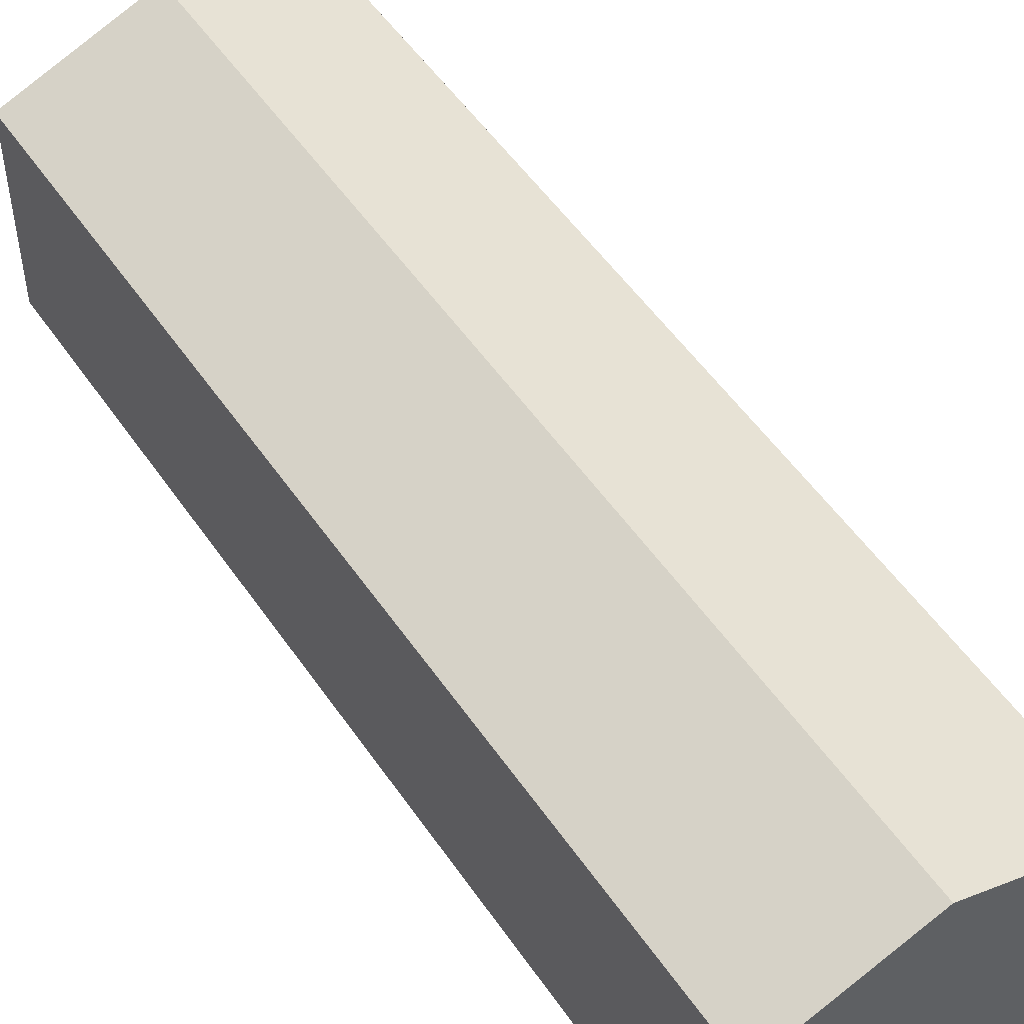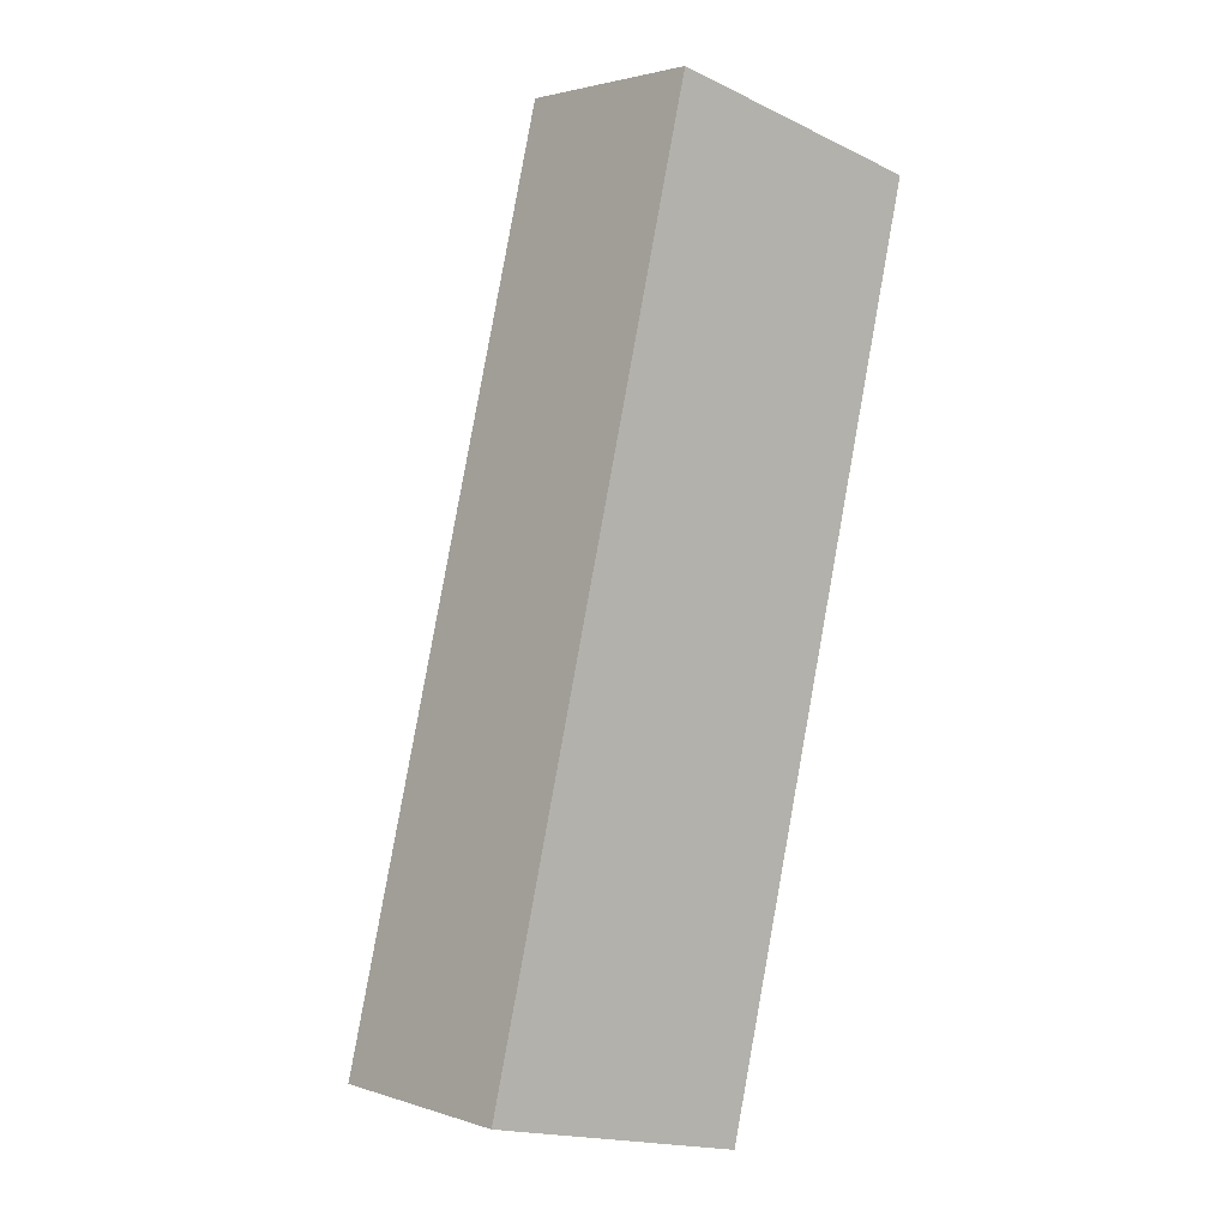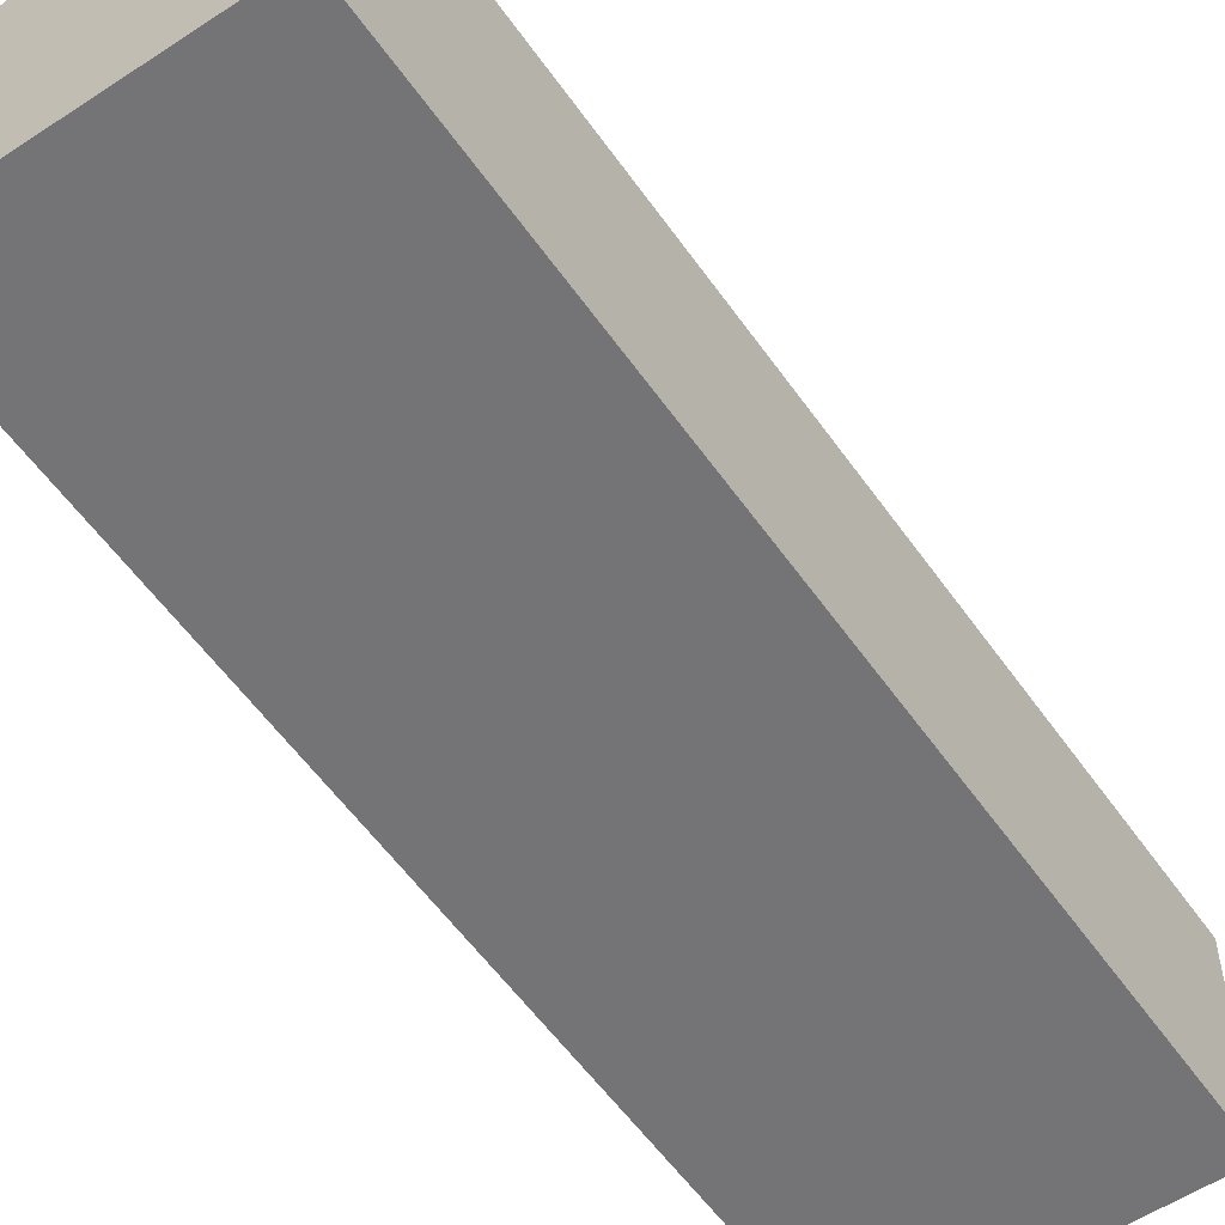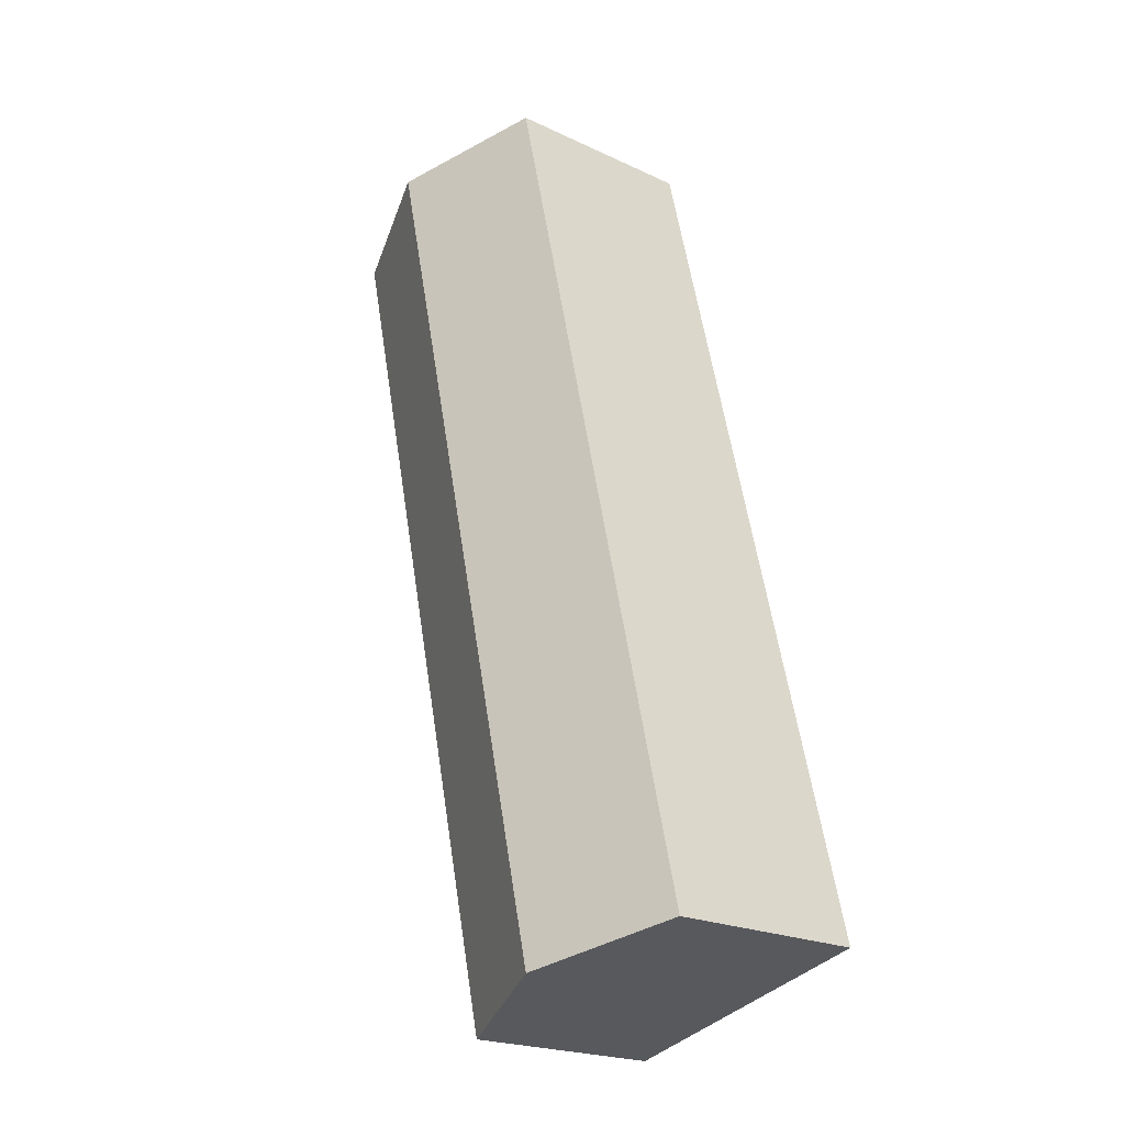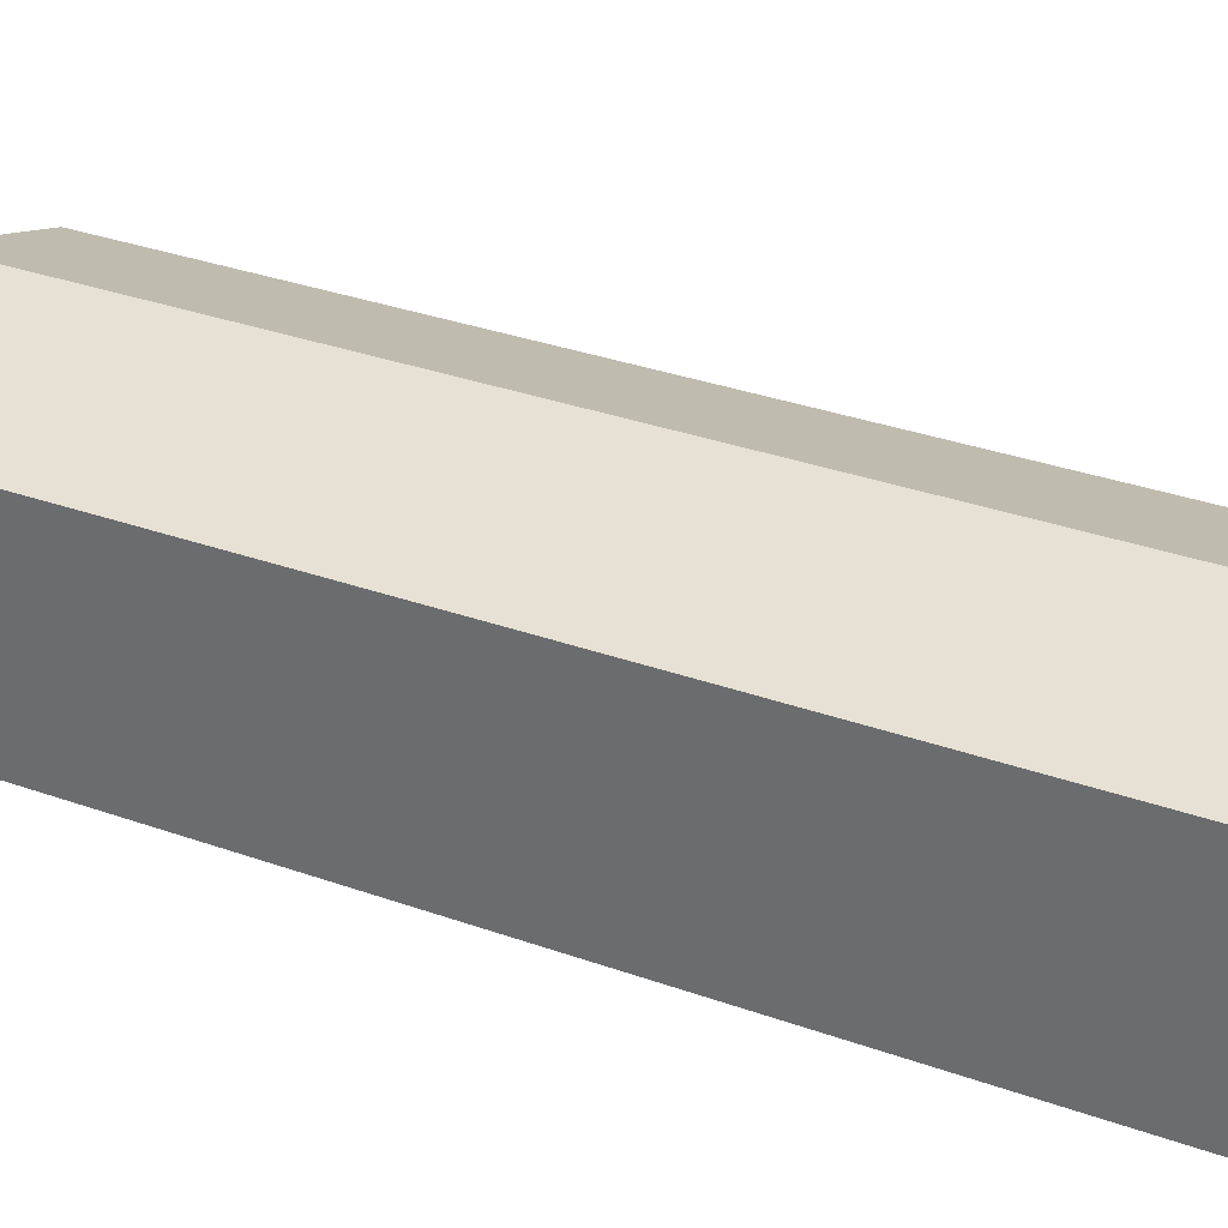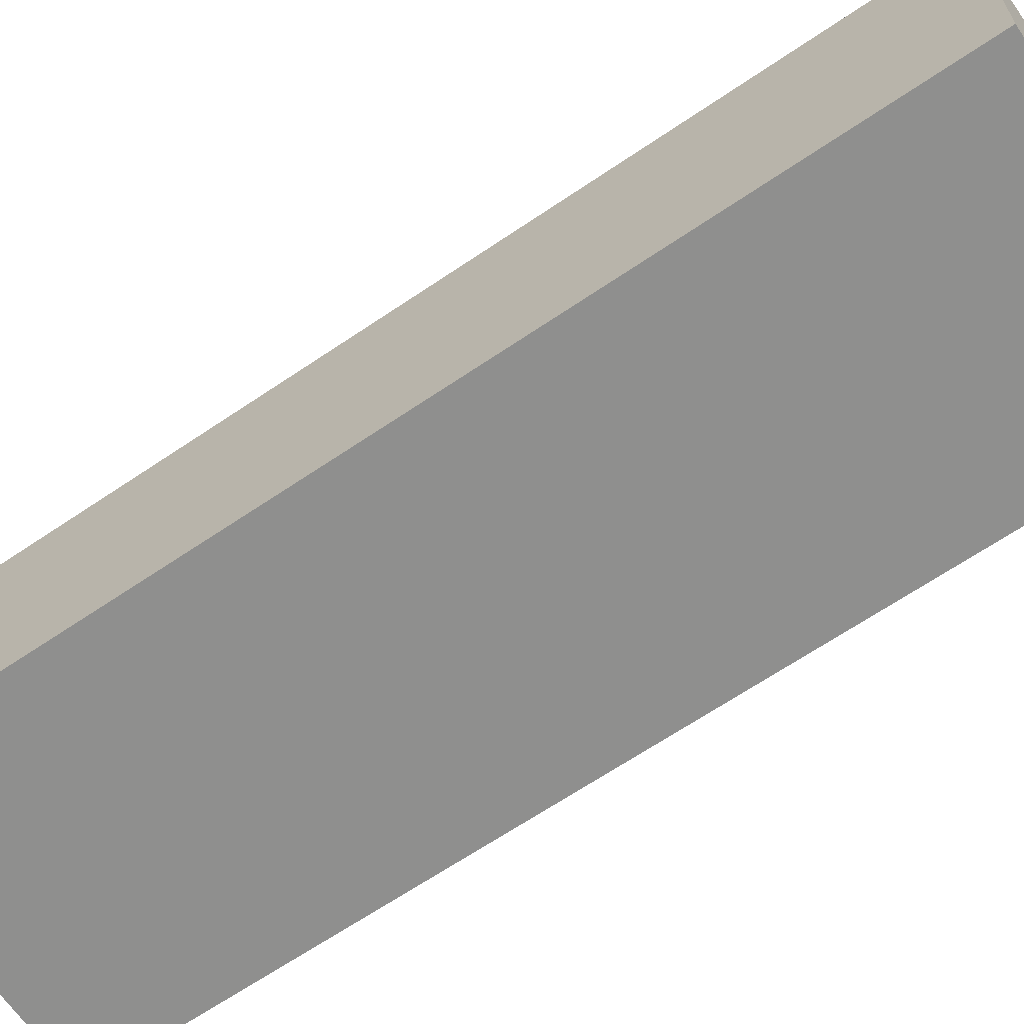
<metadata>
{"format":"obj","ext":"obj","renderer":"f3d","projection":"perspective","resolution":1024,"background":"white","views":[{"elev":52.2,"azim":160.2,"up":"+Y"},{"elev":2.3,"azim":-41.2,"up":"+Z"},{"elev":-56.3,"azim":48.2,"up":"+Y"},{"elev":-21.8,"azim":-129.4,"up":"+Z"},{"elev":32.7,"azim":-50.0,"up":"+Y"},{"elev":-65.3,"azim":138.0,"up":"+Y"}]}
</metadata>
<code>
v  7.349 13.67 -1.774
v  11.4 10.86 47.24
v  18.75 13.67 45.47
v  5.183 10.86 21.47
v  0 10.86 6.65e-16
v  16.81 10.86 5.188
v  26.1 10.86 43.69
v  14.7 10.86 -3.548
v  14.7 2.173e-16 -3.548
v  0 0 0
v  7.349 1.086e-16 -1.774
v  5.183 -1.315e-15 21.47
v  11.4 -2.893e-15 47.24
v  26.1 -2.675e-15 43.69
v  18.75 -2.784e-15 45.47
v  16.81 -3.177e-16 5.188
g defaultobject
f 1 2 3
f 2 1 4
f 4 1 5
f 6 3 7
f 3 6 1
f 1 6 8
f 9 1 8
f 1 9 5
f 5 9 10
f 10 9 11
f 10 4 5
f 4 10 12
f 4 12 2
f 2 12 13
f 13 3 2
f 3 13 7
f 7 13 14
f 14 13 15
f 6 9 8
f 9 6 16
f 16 6 7
f 16 7 14
f 12 15 13
f 15 12 14
f 14 12 16
f 16 12 10
f 16 10 11
f 16 11 9

</code>
